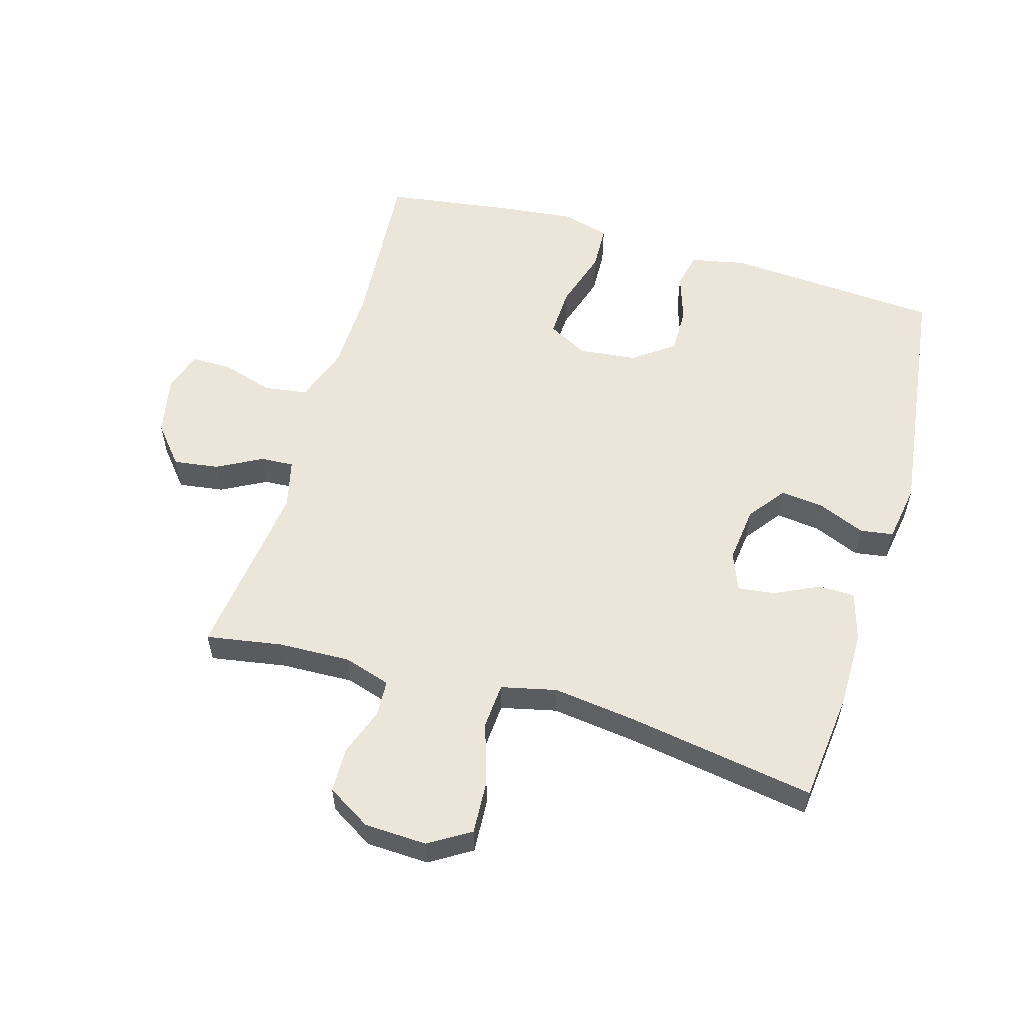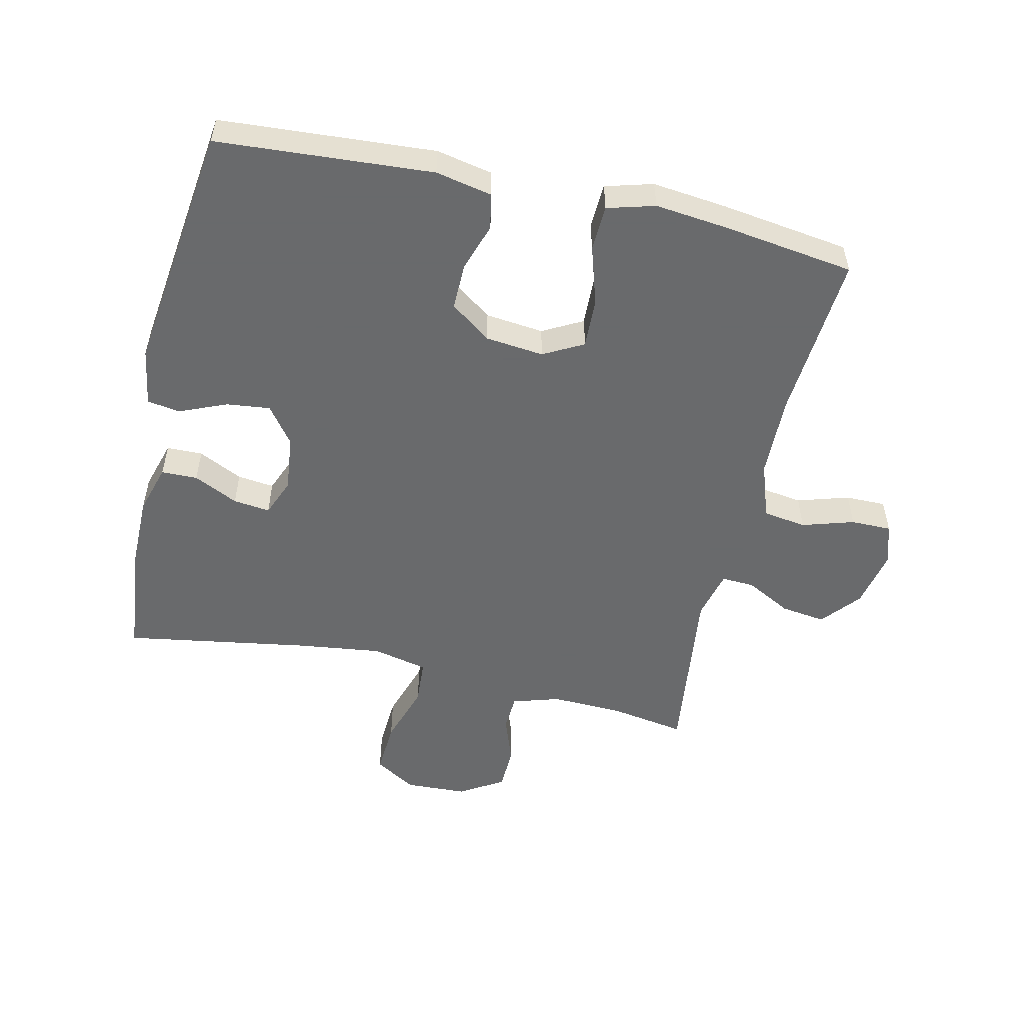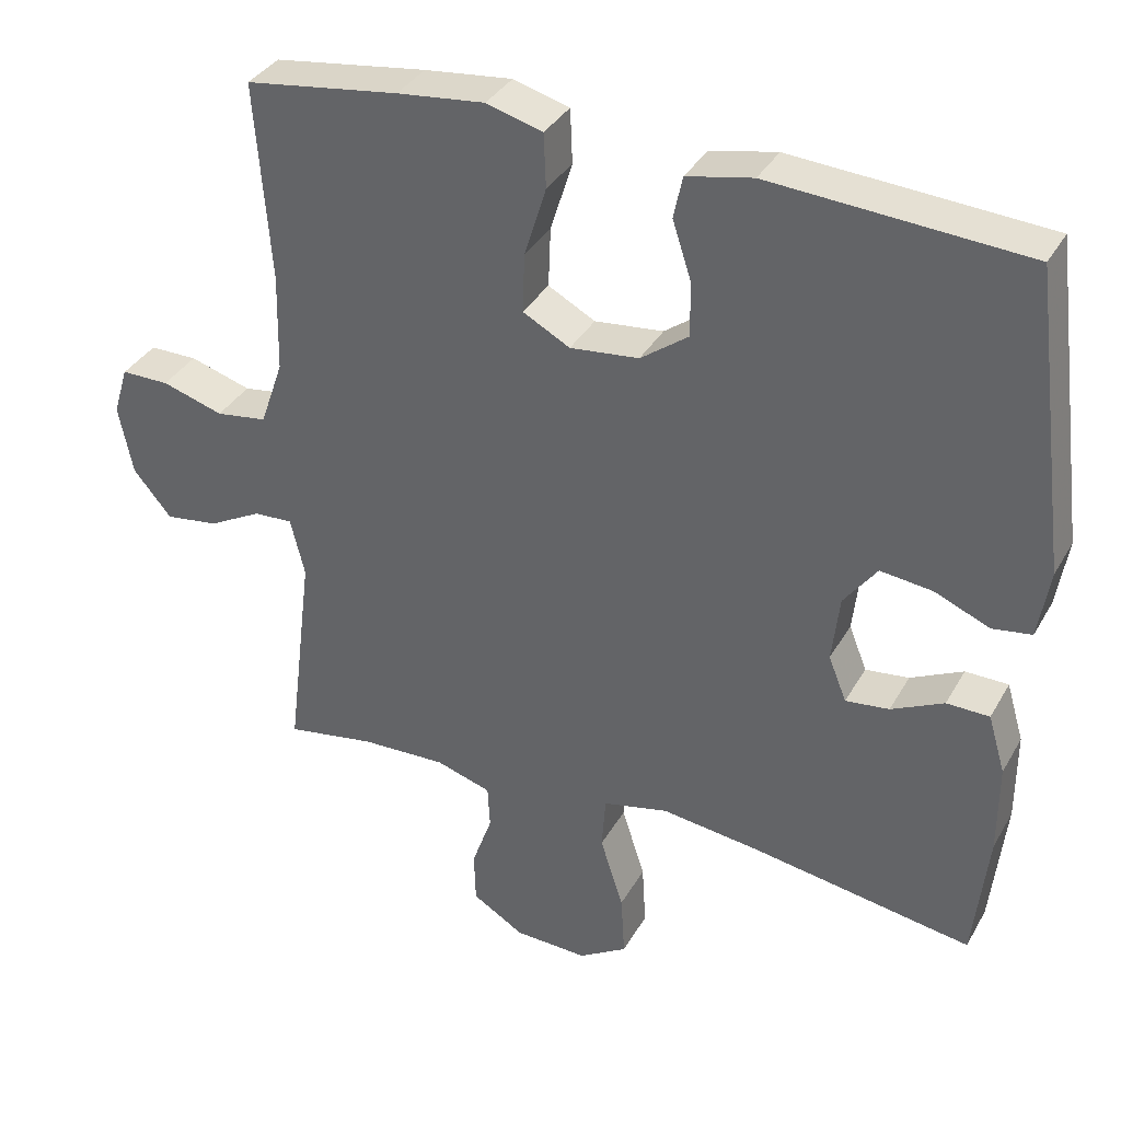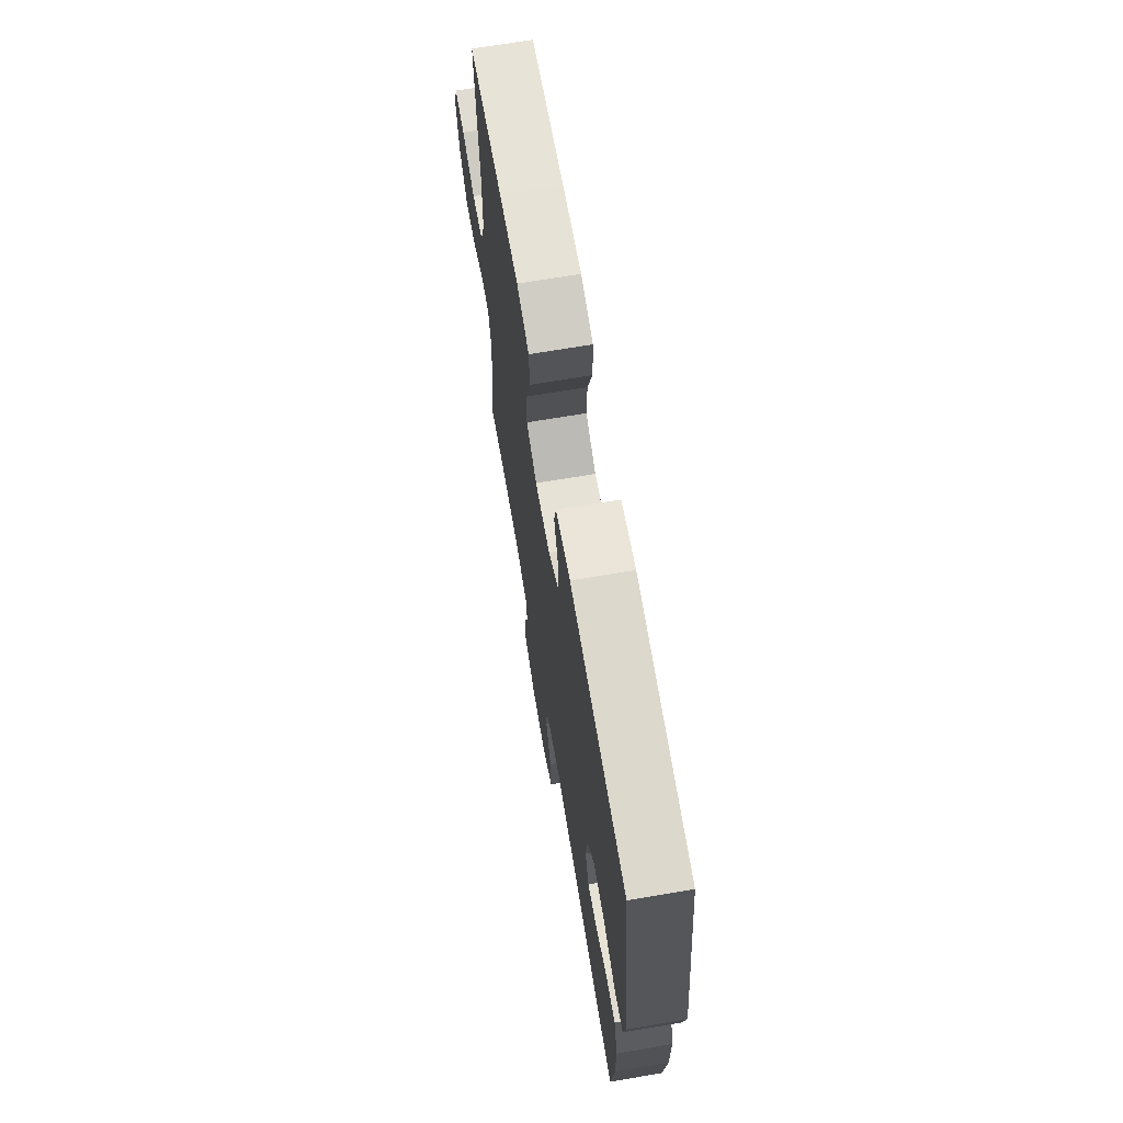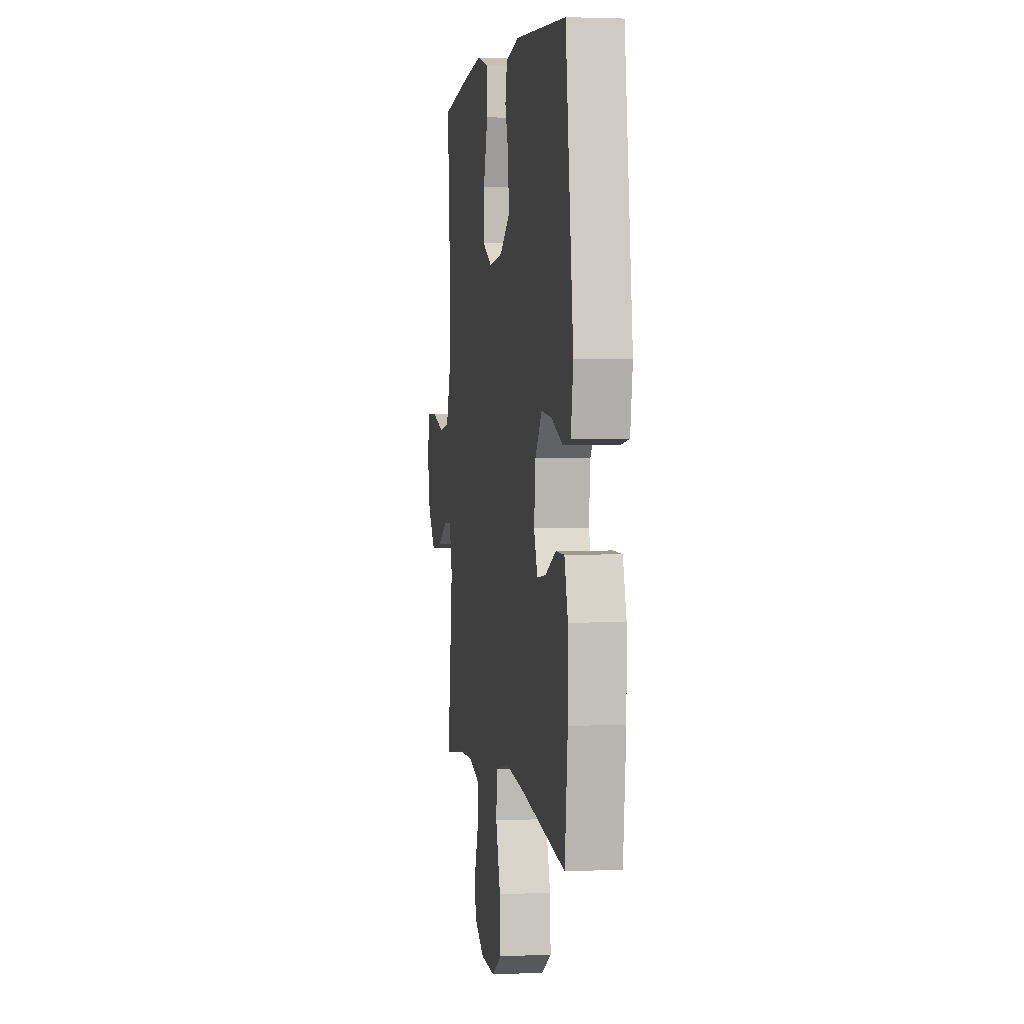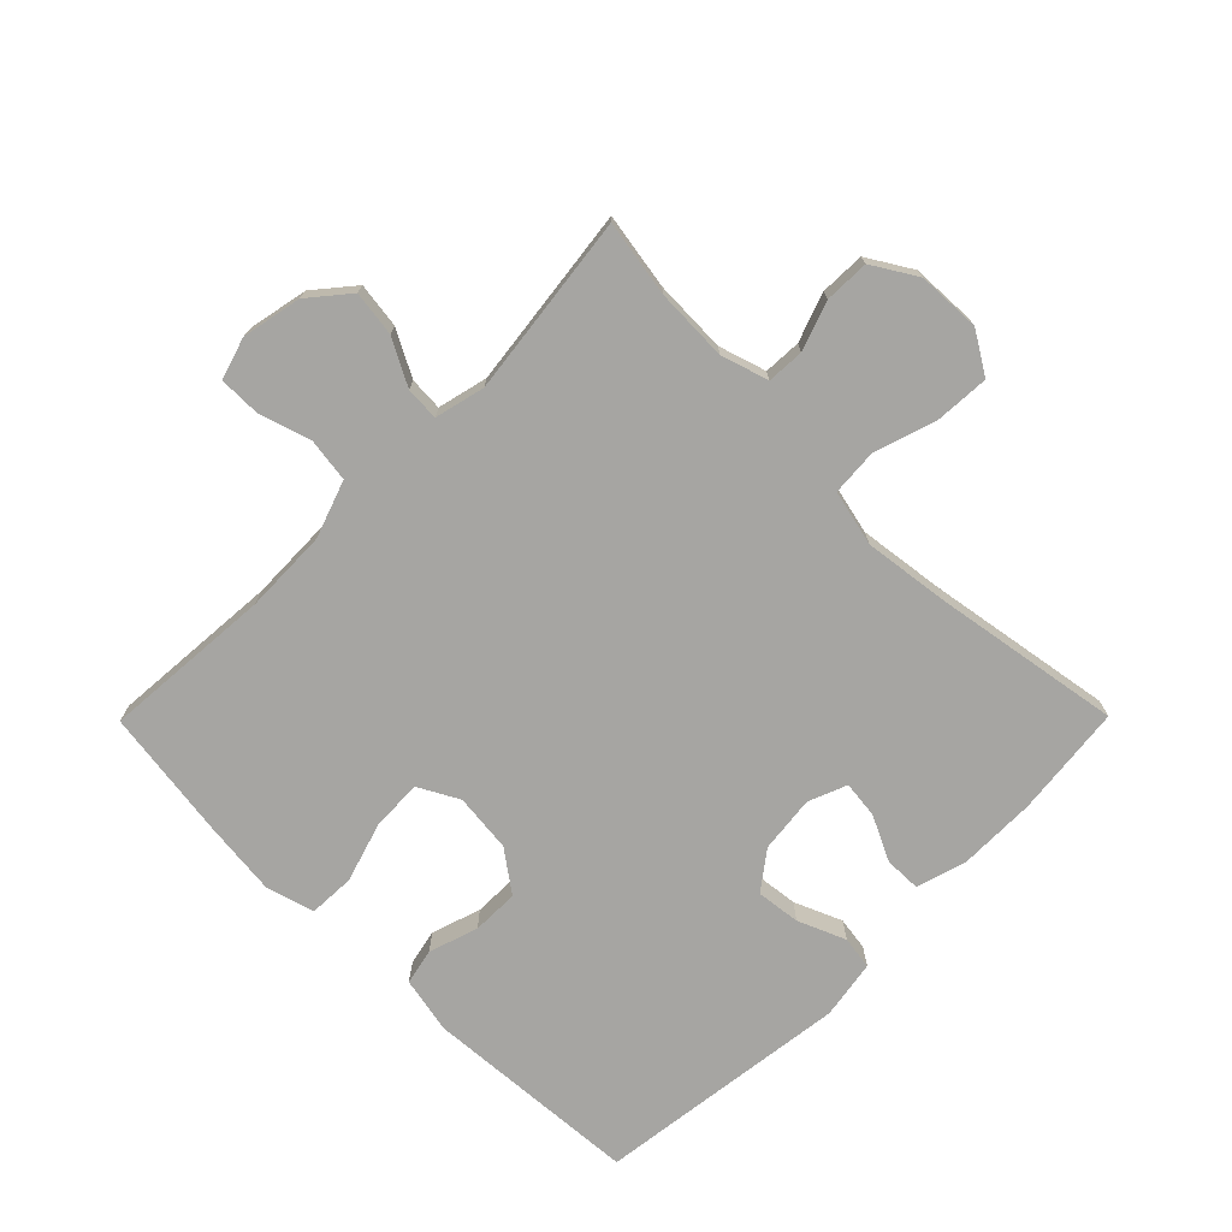
<metadata>
{"format":"obj","ext":"obj","renderer":"f3d","projection":"perspective","resolution":1024,"background":"white","views":[{"elev":56.4,"azim":-163.7,"up":"+Y"},{"elev":-52.9,"azim":-12.8,"up":"+Y"},{"elev":35.5,"azim":-153.9,"up":"+Z"},{"elev":69.0,"azim":-99.6,"up":"+Z"},{"elev":2.7,"azim":-99.3,"up":"+Z"},{"elev":-73.6,"azim":135.3,"up":"+Y"}]}
</metadata>
<code>
v -0.5 0.07 0.5
v -0.161 0.07 0.523
v -0.073 0.07 0.505
v -0.061 0.07 0.449
v -0.086 0.07 0.372
v -0.087 0.07 0.299
v -0.023 0.07 0.252
v 0.069 0.07 0.242
v 0.132 0.07 0.276
v 0.129 0.07 0.355
v 0.1 0.07 0.449
v 0.103 0.07 0.521
v 0.178 0.07 0.542
v 0.295 0.07 0.529
v 0.5 0.07 0.5
v 0.48 0.07 0.235
v 0.483 0.07 0.104
v 0.514 0.07 0.015
v 0.582 0.07 0.005
v 0.664 0.07 0.03
v 0.728 0.07 0.03
v 0.748 0.07 -0.035
v 0.729 0.07 -0.128
v 0.678 0.07 -0.189
v 0.607 0.07 -0.179
v 0.536 0.07 -0.141
v 0.484 0.07 -0.138
v 0.465 0.07 -0.216
v 0.5 0.07 -0.5
v 0.381 0.07 -0.48
v 0.267 0.07 -0.476
v 0.193 0.07 -0.499
v 0.19 0.07 -0.557
v 0.217 0.07 -0.633
v 0.215 0.07 -0.703
v 0.146 0.07 -0.745
v 0.048 0.07 -0.749
v -0.017 0.07 -0.709
v -0.012 0.07 -0.624
v 0.019 0.07 -0.527
v 0.014 0.07 -0.455
v -0.073 0.07 -0.435
v -0.206 0.07 -0.452
v -0.5 0.07 -0.5
v -0.519 0.07 -0.325
v -0.519 0.07 -0.204
v -0.496 0.07 -0.126
v -0.439 0.07 -0.125
v -0.369 0.07 -0.159
v -0.311 0.07 -0.166
v -0.287 0.07 -0.106
v -0.297 0.07 -0.017
v -0.341 0.07 0.042
v -0.41 0.07 0.034
v -0.484 0.07 0.003
v -0.536 0.07 0.011
v -0.551 0.07 0.103
v -0.5 0 0.5
v -0.161 0 0.523
v -0.073 0 0.505
v -0.061 0 0.449
v -0.086 0 0.372
v -0.087 0 0.299
v -0.023 0 0.252
v 0.069 0 0.242
v 0.132 0 0.276
v 0.129 0 0.355
v 0.1 0 0.449
v 0.103 0 0.521
v 0.178 0 0.542
v 0.295 0 0.529
v 0.5 0 0.5
v 0.48 0 0.235
v 0.483 0 0.104
v 0.514 0 0.015
v 0.582 0 0.005
v 0.664 0 0.03
v 0.728 0 0.03
v 0.748 0 -0.035
v 0.729 0 -0.128
v 0.678 0 -0.189
v 0.607 0 -0.179
v 0.536 0 -0.141
v 0.484 0 -0.138
v 0.465 0 -0.216
v 0.5 0 -0.5
v 0.381 0 -0.48
v 0.267 0 -0.476
v 0.193 0 -0.499
v 0.19 0 -0.557
v 0.217 0 -0.633
v 0.215 0 -0.703
v 0.146 0 -0.745
v 0.048 0 -0.749
v -0.017 0 -0.709
v -0.012 0 -0.624
v 0.019 0 -0.527
v 0.014 0 -0.455
v -0.073 0 -0.435
v -0.206 0 -0.452
v -0.5 0 -0.5
v -0.519 0 -0.325
v -0.519 0 -0.204
v -0.496 0 -0.126
v -0.439 0 -0.125
v -0.369 0 -0.159
v -0.311 0 -0.166
v -0.287 0 -0.106
v -0.297 0 -0.017
v -0.341 0 0.042
v -0.41 0 0.034
v -0.484 0 0.003
v -0.536 0 0.011
v -0.551 0 0.103
f 3 4 5
f 2 3 5
f 1 2 5
f 57 1 5
f 56 57 5
f 55 56 5
f 54 55 5
f 53 54 5 6
f 52 53 6 7
f 51 52 7 8
f 50 51 8 9
f 47 48 49
f 46 47 49
f 45 46 49
f 44 45 49
f 43 44 49
f 42 43 49 50
f 41 42 50 9
f 38 39 40
f 37 38 40
f 36 37 40
f 35 36 40
f 34 35 40
f 33 34 40
f 40 41 9
f 33 40 9
f 32 33 9
f 28 29 30
f 27 28 30 31
f 24 25 26
f 23 24 26
f 22 23 26
f 21 22 26
f 20 21 26
f 19 20 26
f 18 19 26 27
f 32 9 10
f 31 32 10
f 27 31 10
f 18 27 10
f 17 18 10
f 12 13 14
f 11 12 14
f 10 11 14
f 17 10 14
f 16 17 14
f 14 15 16
f 62 61 60
f 62 60 59
f 62 59 58
f 62 58 114
f 62 114 113
f 62 113 112
f 62 112 111
f 63 62 111 110
f 64 63 110 109
f 65 64 109 108
f 66 65 108 107
f 106 105 104
f 106 104 103
f 106 103 102
f 106 102 101
f 106 101 100
f 107 106 100 99
f 66 107 99 98
f 97 96 95
f 97 95 94
f 97 94 93
f 97 93 92
f 97 92 91
f 97 91 90
f 66 98 97
f 66 97 90
f 66 90 89
f 87 86 85
f 88 87 85 84
f 83 82 81
f 83 81 80
f 83 80 79
f 83 79 78
f 83 78 77
f 83 77 76
f 84 83 76 75
f 67 66 89
f 67 89 88
f 67 88 84
f 67 84 75
f 67 75 74
f 71 70 69
f 71 69 68
f 71 68 67
f 71 67 74
f 71 74 73
f 73 72 71
f 1 58 59 2
f 2 59 60 3
f 3 60 61 4
f 4 61 62 5
f 5 62 63 6
f 6 63 64 7
f 7 64 65 8
f 8 65 66 9
f 9 66 67 10
f 10 67 68 11
f 11 68 69 12
f 12 69 70 13
f 13 70 71 14
f 14 71 72 15
f 15 72 73 16
f 16 73 74 17
f 17 74 75 18
f 18 75 76 19
f 19 76 77 20
f 20 77 78 21
f 21 78 79 22
f 22 79 80 23
f 23 80 81 24
f 24 81 82 25
f 25 82 83 26
f 26 83 84 27
f 27 84 85 28
f 28 85 86 29
f 29 86 87 30
f 30 87 88 31
f 31 88 89 32
f 32 89 90 33
f 33 90 91 34
f 34 91 92 35
f 35 92 93 36
f 36 93 94 37
f 37 94 95 38
f 38 95 96 39
f 39 96 97 40
f 40 97 98 41
f 41 98 99 42
f 42 99 100 43
f 43 100 101 44
f 44 101 102 45
f 45 102 103 46
f 46 103 104 47
f 47 104 105 48
f 48 105 106 49
f 49 106 107 50
f 50 107 108 51
f 51 108 109 52
f 52 109 110 53
f 53 110 111 54
f 54 111 112 55
f 55 112 113 56
f 56 113 114 57
f 57 114 58 1

</code>
